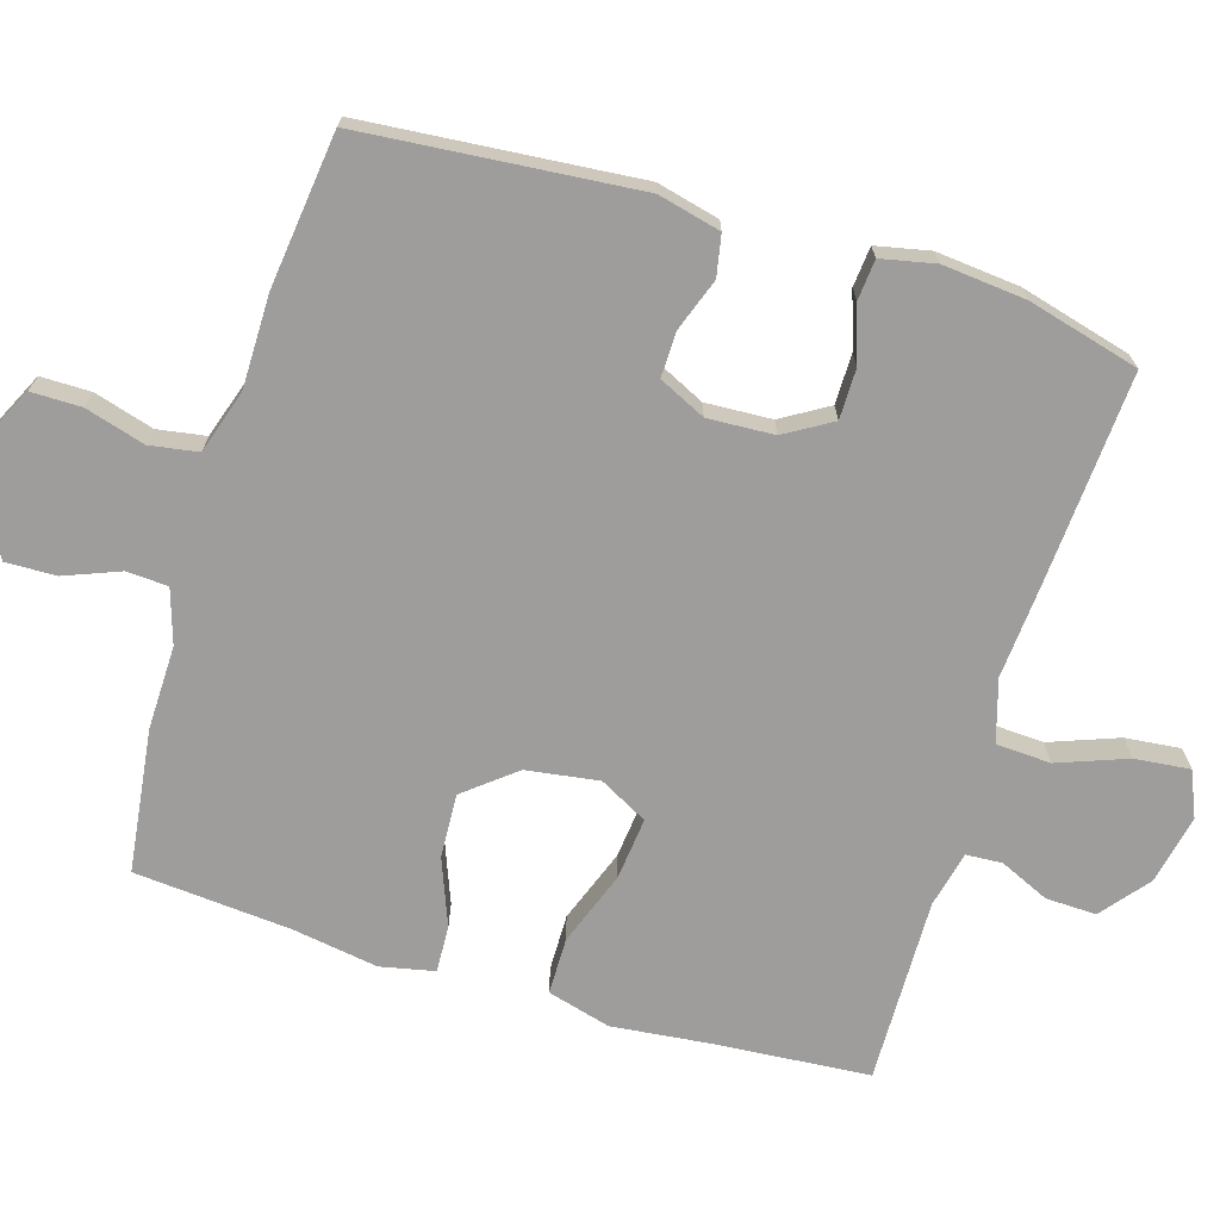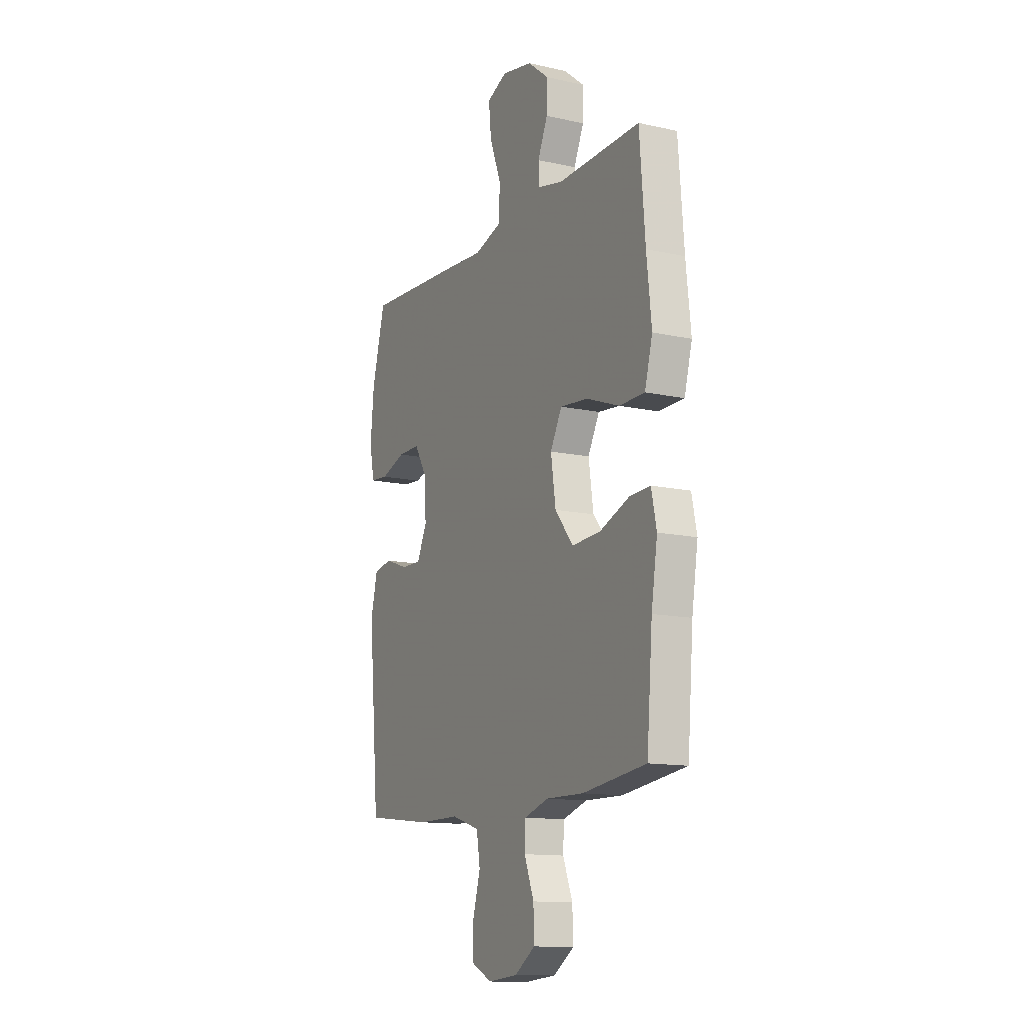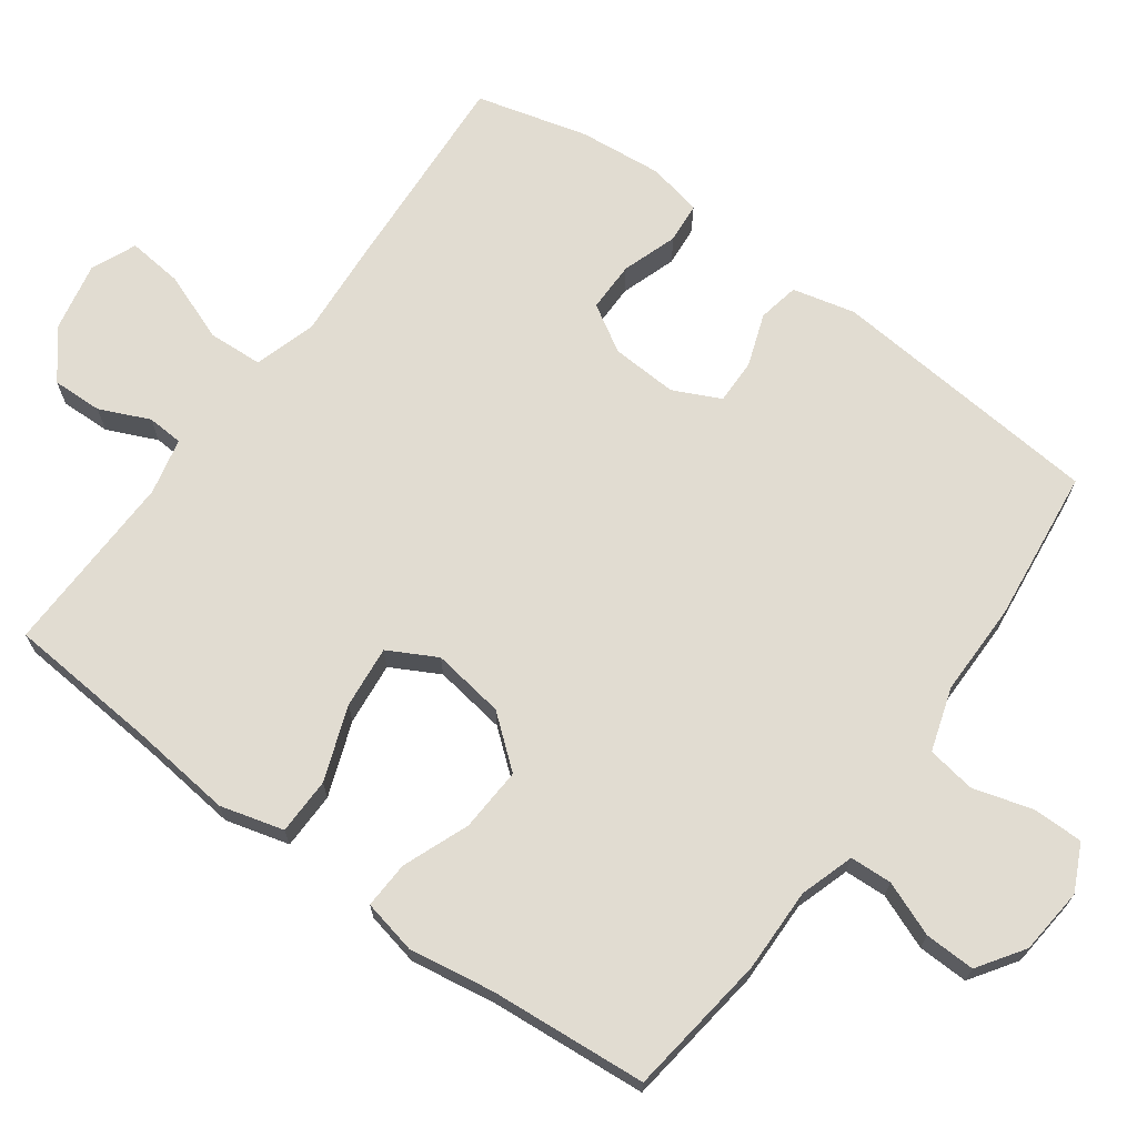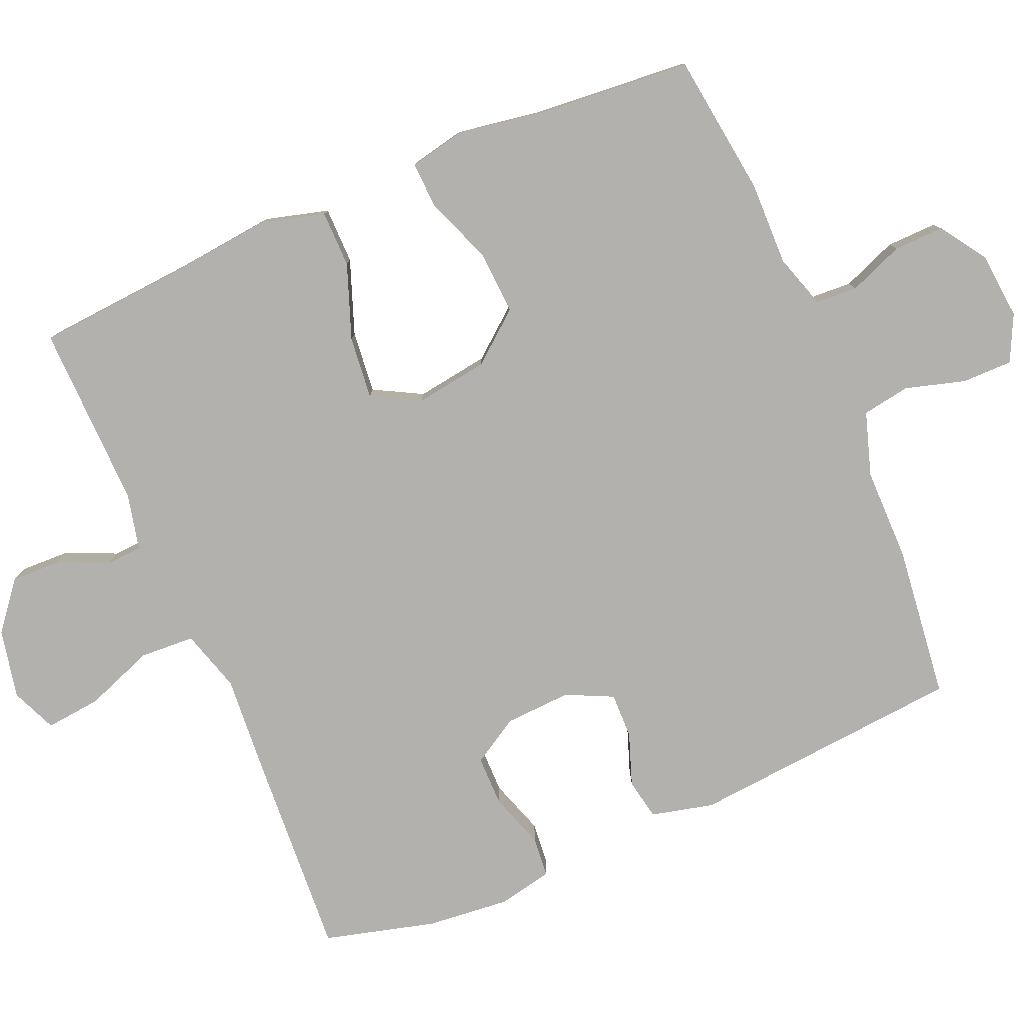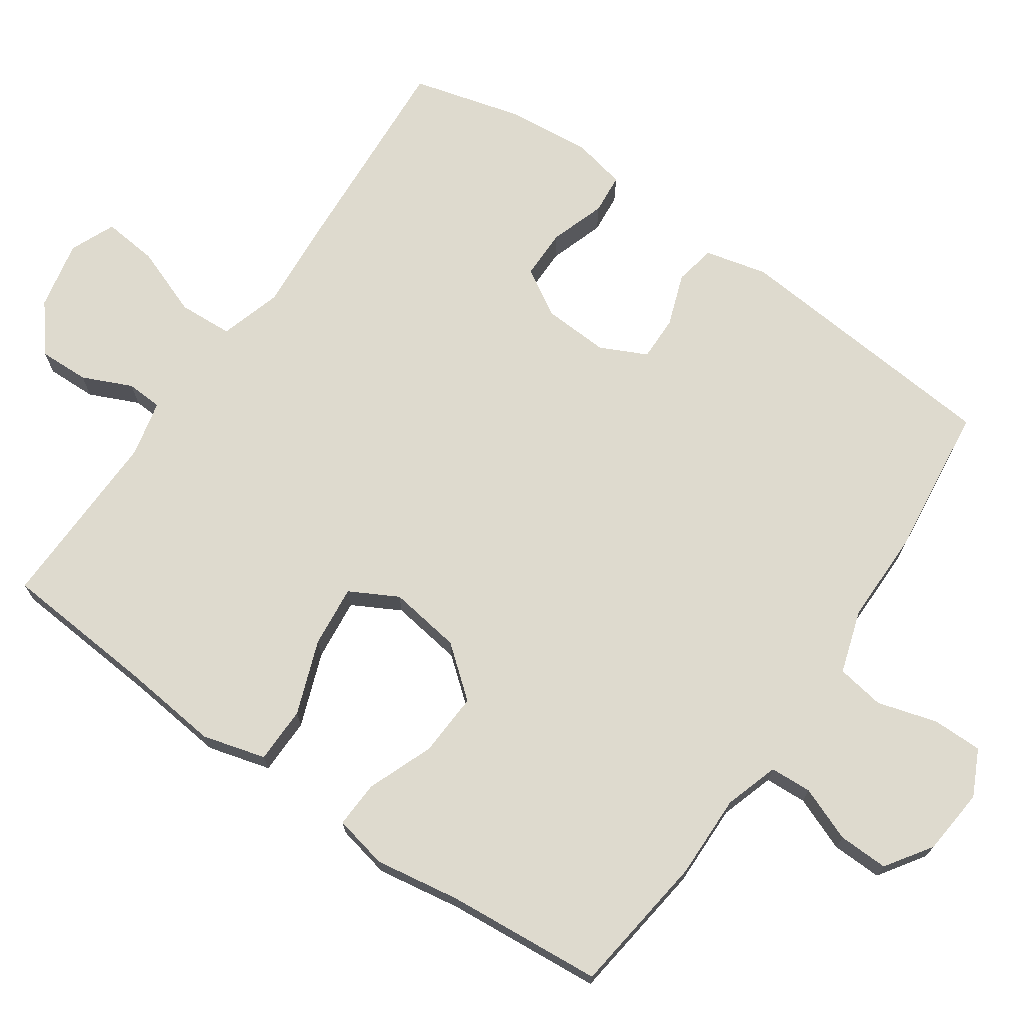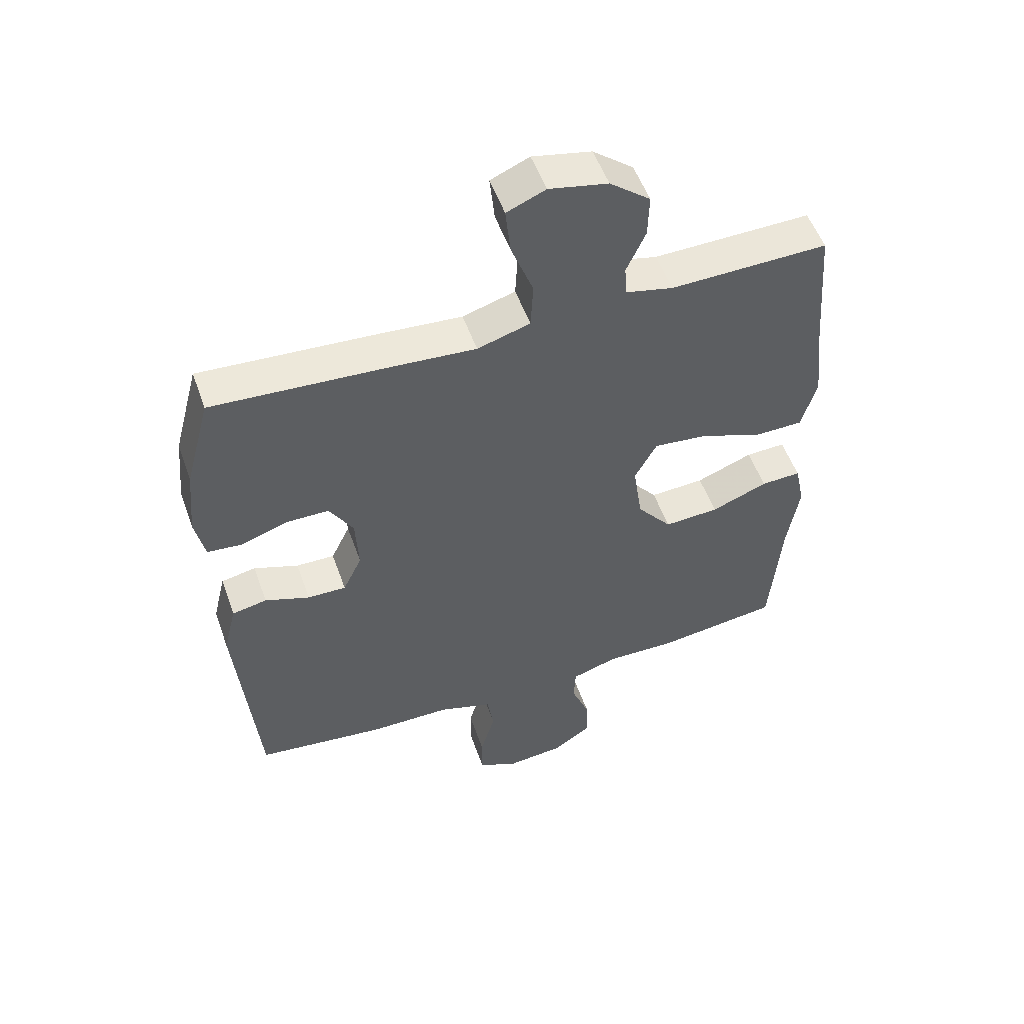
<metadata>
{"format":"obj","ext":"obj","renderer":"f3d","projection":"perspective","resolution":1024,"background":"white","views":[{"elev":-70.4,"azim":-107.0,"up":"+Y"},{"elev":-13.1,"azim":63.2,"up":"+Z"},{"elev":69.2,"azim":126.1,"up":"+Y"},{"elev":-79.3,"azim":113.1,"up":"+Y"},{"elev":71.2,"azim":124.6,"up":"+Y"},{"elev":53.0,"azim":-19.3,"up":"+Z"}]}
</metadata>
<code>
v 0.5 0.07 -0.5
v 0.302 0.07 -0.526
v 0.185 0.07 -0.524
v 0.11 0.07 -0.548
v 0.107 0.07 -0.606
v 0.137 0.07 -0.682
v 0.139 0.07 -0.752
v 0.075 0.07 -0.795
v -0.018 0.07 -0.804
v -0.082 0.07 -0.773
v -0.082 0.07 -0.703
v -0.058 0.07 -0.62
v -0.069 0.07 -0.553
v -0.157 0.07 -0.525
v -0.287 0.07 -0.525
v -0.5 0.07 -0.5
v -0.534 0.07 -0.118
v -0.513 0.07 -0.031
v -0.456 0.07 -0.02
v -0.383 0.07 -0.046
v -0.32 0.07 -0.047
v -0.289 0.07 0.018
v -0.294 0.07 0.11
v -0.333 0.07 0.175
v -0.403 0.07 0.175
v -0.48 0.07 0.149
v -0.536 0.07 0.154
v -0.552 0.07 0.229
v -0.541 0.07 0.345
v -0.5 0.07 0.5
v -0.21 0.07 0.482
v -0.076 0.07 0.472
v 0.01 0.07 0.498
v 0.014 0.07 0.574
v -0.022 0.07 0.67
v -0.03 0.07 0.747
v 0.033 0.07 0.774
v 0.129 0.07 0.754
v 0.195 0.07 0.701
v 0.193 0.07 0.631
v 0.162 0.07 0.562
v 0.165 0.07 0.512
v 0.243 0.07 0.494
v 0.5 0.07 0.5
v 0.517 0.07 0.286
v 0.532 0.07 0.148
v 0.508 0.07 0.06
v 0.429 0.07 0.059
v 0.326 0.07 0.097
v 0.239 0.07 0.106
v 0.203 0.07 0.039
v 0.218 0.07 -0.062
v 0.275 0.07 -0.132
v 0.364 0.07 -0.127
v 0.456 0.07 -0.091
v 0.521 0.07 -0.088
v 0.537 0.07 -0.163
v 0.518 0.07 -0.282
v 0.5 0 -0.5
v 0.302 0 -0.526
v 0.185 0 -0.524
v 0.11 0 -0.548
v 0.107 0 -0.606
v 0.137 0 -0.682
v 0.139 0 -0.752
v 0.075 0 -0.795
v -0.018 0 -0.804
v -0.082 0 -0.773
v -0.082 0 -0.703
v -0.058 0 -0.62
v -0.069 0 -0.553
v -0.157 0 -0.525
v -0.287 0 -0.525
v -0.5 0 -0.5
v -0.534 0 -0.118
v -0.513 0 -0.031
v -0.456 0 -0.02
v -0.383 0 -0.046
v -0.32 0 -0.047
v -0.289 0 0.018
v -0.294 0 0.11
v -0.333 0 0.175
v -0.403 0 0.175
v -0.48 0 0.149
v -0.536 0 0.154
v -0.552 0 0.229
v -0.541 0 0.345
v -0.5 0 0.5
v -0.21 0 0.482
v -0.076 0 0.472
v 0.01 0 0.498
v 0.014 0 0.574
v -0.022 0 0.67
v -0.03 0 0.747
v 0.033 0 0.774
v 0.129 0 0.754
v 0.195 0 0.701
v 0.193 0 0.631
v 0.162 0 0.562
v 0.165 0 0.512
v 0.243 0 0.494
v 0.5 0 0.5
v 0.517 0 0.286
v 0.532 0 0.148
v 0.508 0 0.06
v 0.429 0 0.059
v 0.326 0 0.097
v 0.239 0 0.106
v 0.203 0 0.039
v 0.218 0 -0.062
v 0.275 0 -0.132
v 0.364 0 -0.127
v 0.456 0 -0.091
v 0.521 0 -0.088
v 0.537 0 -0.163
v 0.518 0 -0.282
f 55 56 57 58
f 54 55 58 1
f 53 54 1 2
f 52 53 2 3
f 51 52 3 4
f 46 47 48 49
f 45 46 49 50
f 43 44 45 50
f 42 43 50 51
f 38 39 40 41
f 38 41 42
f 34 35 36 37
f 33 34 37 38
f 29 30 31 32
f 27 28 29 32
f 25 26 27 32
f 24 25 32 33
f 23 24 33
f 22 23 33
f 21 22 33
f 17 18 19 20
f 17 20 21
f 14 15 16 17
f 13 14 17 21
f 9 10 11 12
f 9 12 13
f 8 9 13
f 5 6 7 8
f 4 5 8 13
f 33 38 42 51
f 21 33 51
f 4 13 21 51
f 116 115 114 113
f 59 116 113 112
f 60 59 112 111
f 61 60 111 110
f 62 61 110 109
f 107 106 105 104
f 108 107 104 103
f 108 103 102 101
f 109 108 101 100
f 99 98 97 96
f 100 99 96
f 95 94 93 92
f 96 95 92 91
f 90 89 88 87
f 90 87 86 85
f 90 85 84 83
f 91 90 83 82
f 91 82 81
f 91 81 80
f 91 80 79
f 78 77 76 75
f 79 78 75
f 75 74 73 72
f 79 75 72 71
f 70 69 68 67
f 71 70 67
f 71 67 66
f 66 65 64 63
f 71 66 63 62
f 109 100 96 91
f 109 91 79
f 109 79 71 62
f 1 59 60 2
f 2 60 61 3
f 3 61 62 4
f 4 62 63 5
f 5 63 64 6
f 6 64 65 7
f 7 65 66 8
f 8 66 67 9
f 9 67 68 10
f 10 68 69 11
f 11 69 70 12
f 12 70 71 13
f 13 71 72 14
f 14 72 73 15
f 15 73 74 16
f 16 74 75 17
f 17 75 76 18
f 18 76 77 19
f 19 77 78 20
f 20 78 79 21
f 21 79 80 22
f 22 80 81 23
f 23 81 82 24
f 24 82 83 25
f 25 83 84 26
f 26 84 85 27
f 27 85 86 28
f 28 86 87 29
f 29 87 88 30
f 30 88 89 31
f 31 89 90 32
f 32 90 91 33
f 33 91 92 34
f 34 92 93 35
f 35 93 94 36
f 36 94 95 37
f 37 95 96 38
f 38 96 97 39
f 39 97 98 40
f 40 98 99 41
f 41 99 100 42
f 42 100 101 43
f 43 101 102 44
f 44 102 103 45
f 45 103 104 46
f 46 104 105 47
f 47 105 106 48
f 48 106 107 49
f 49 107 108 50
f 50 108 109 51
f 51 109 110 52
f 52 110 111 53
f 53 111 112 54
f 54 112 113 55
f 55 113 114 56
f 56 114 115 57
f 57 115 116 58
f 58 116 59 1

</code>
